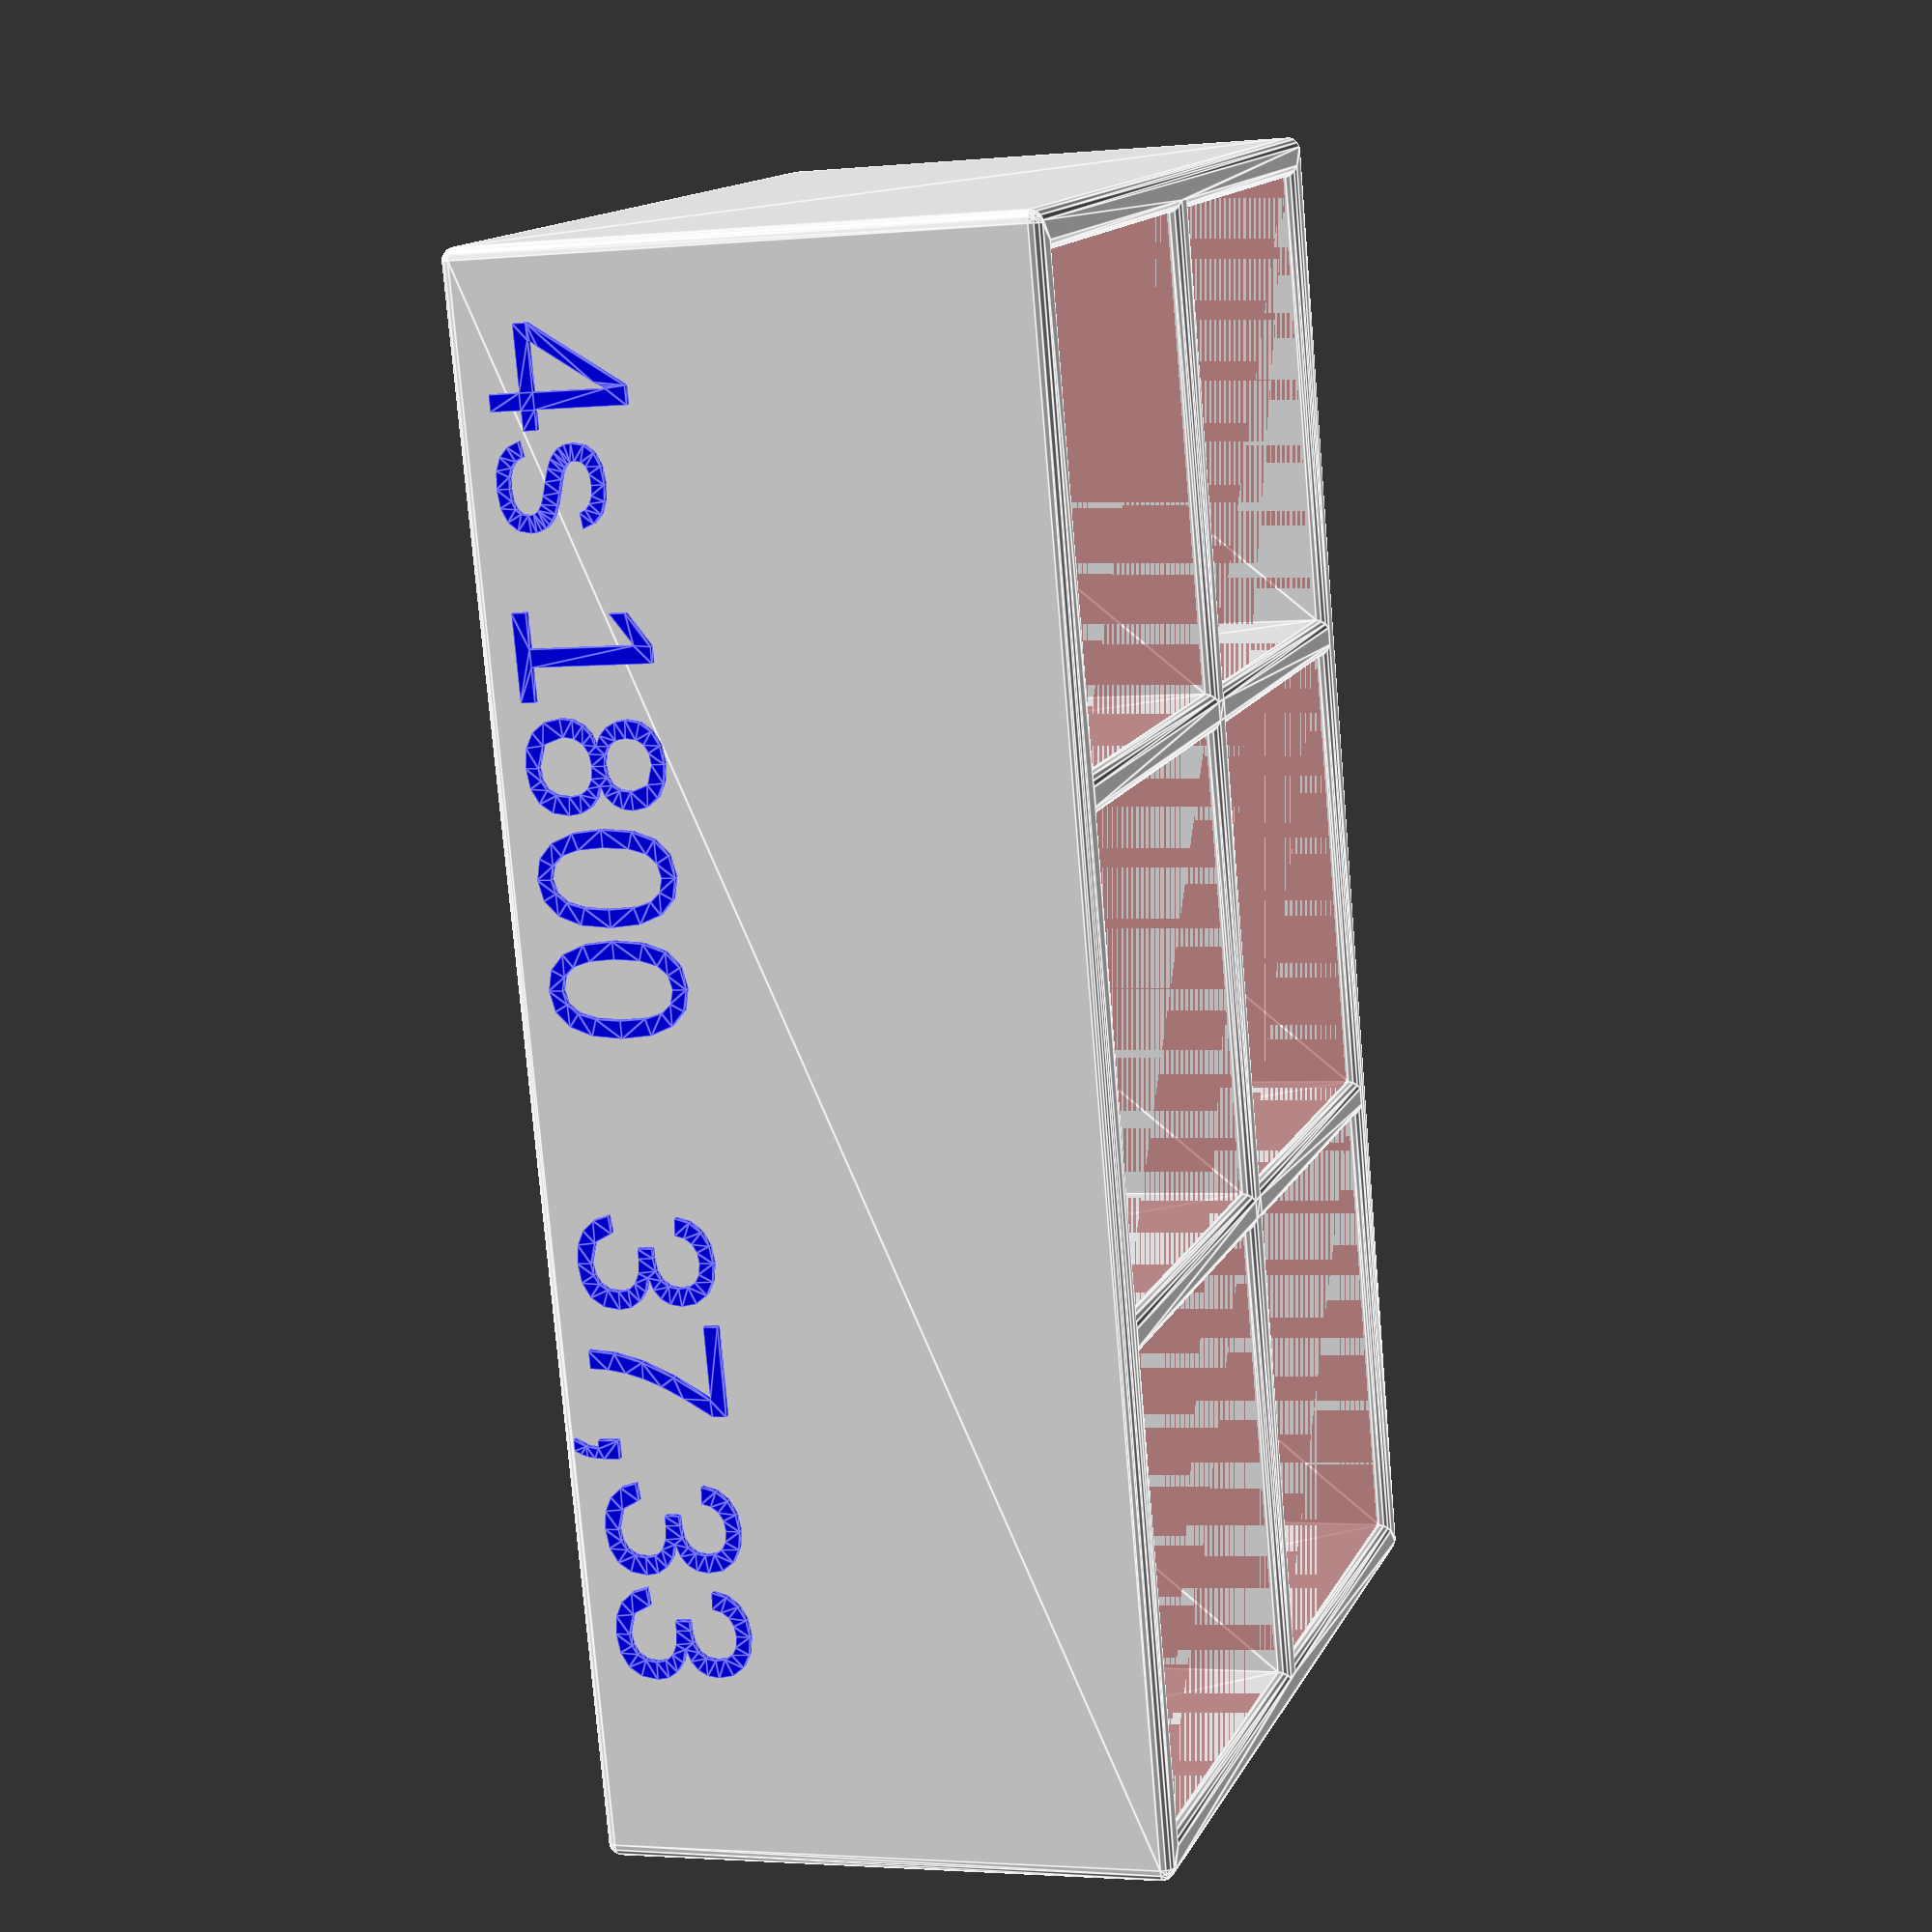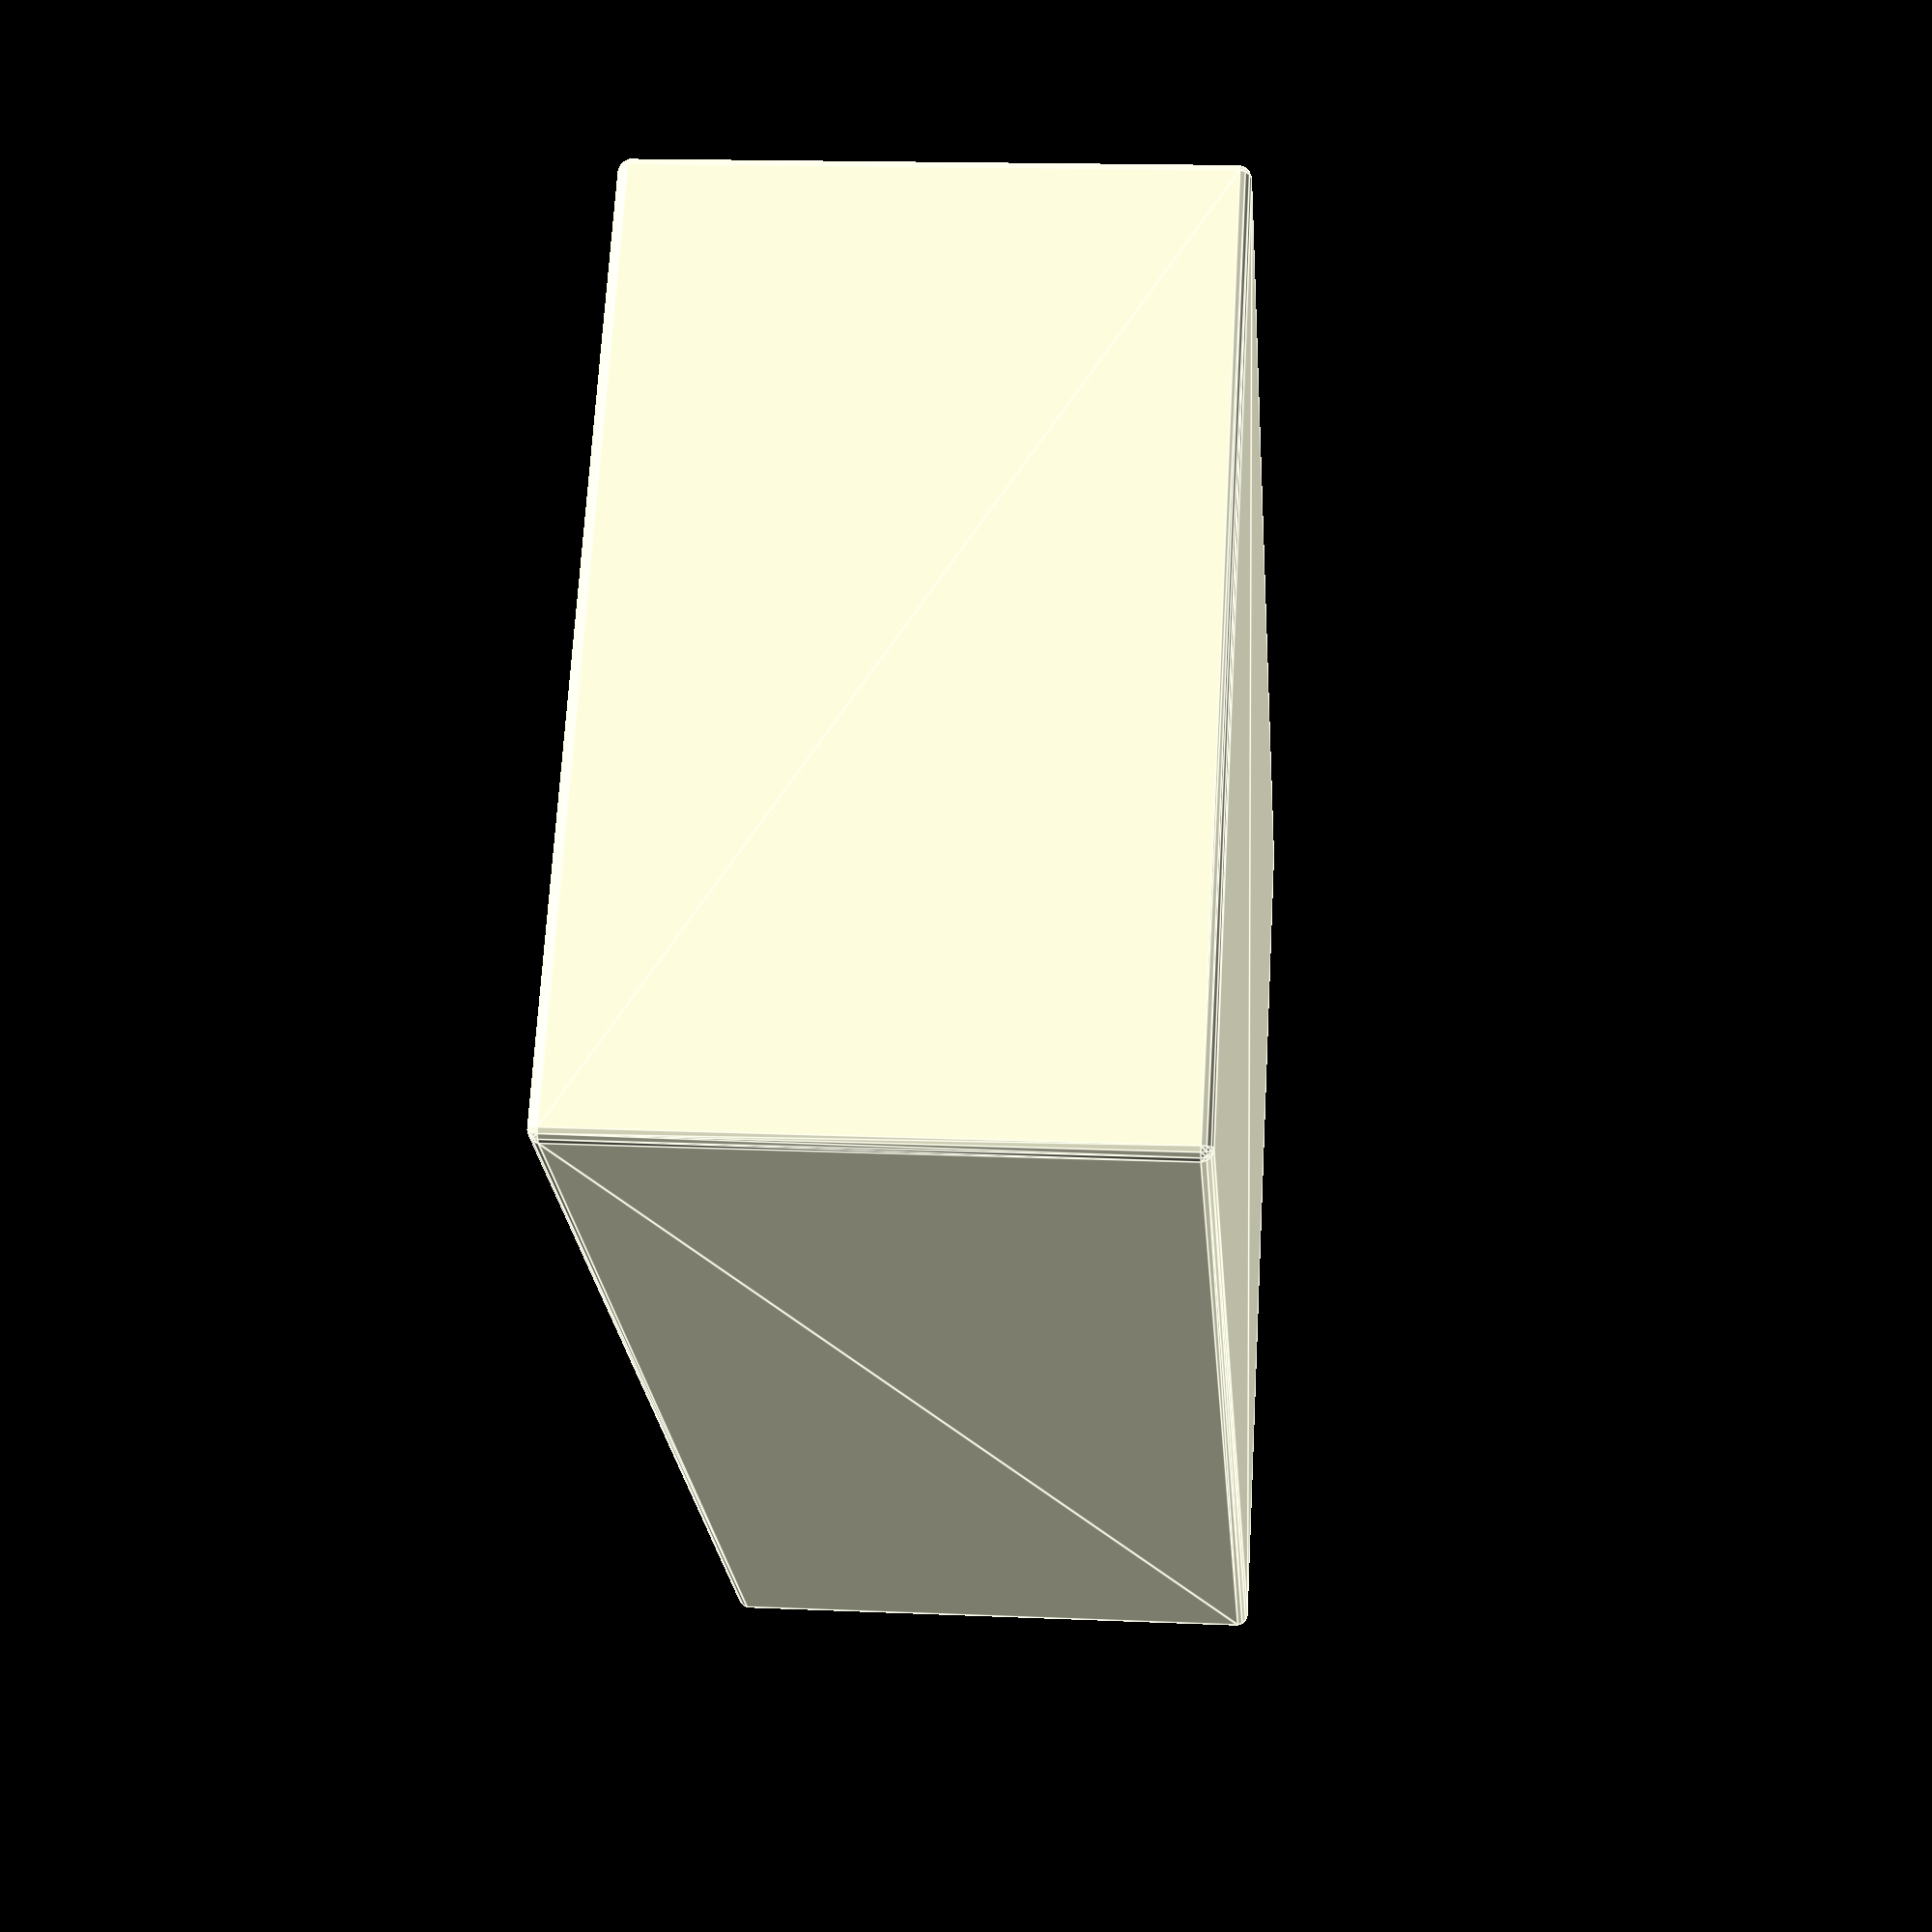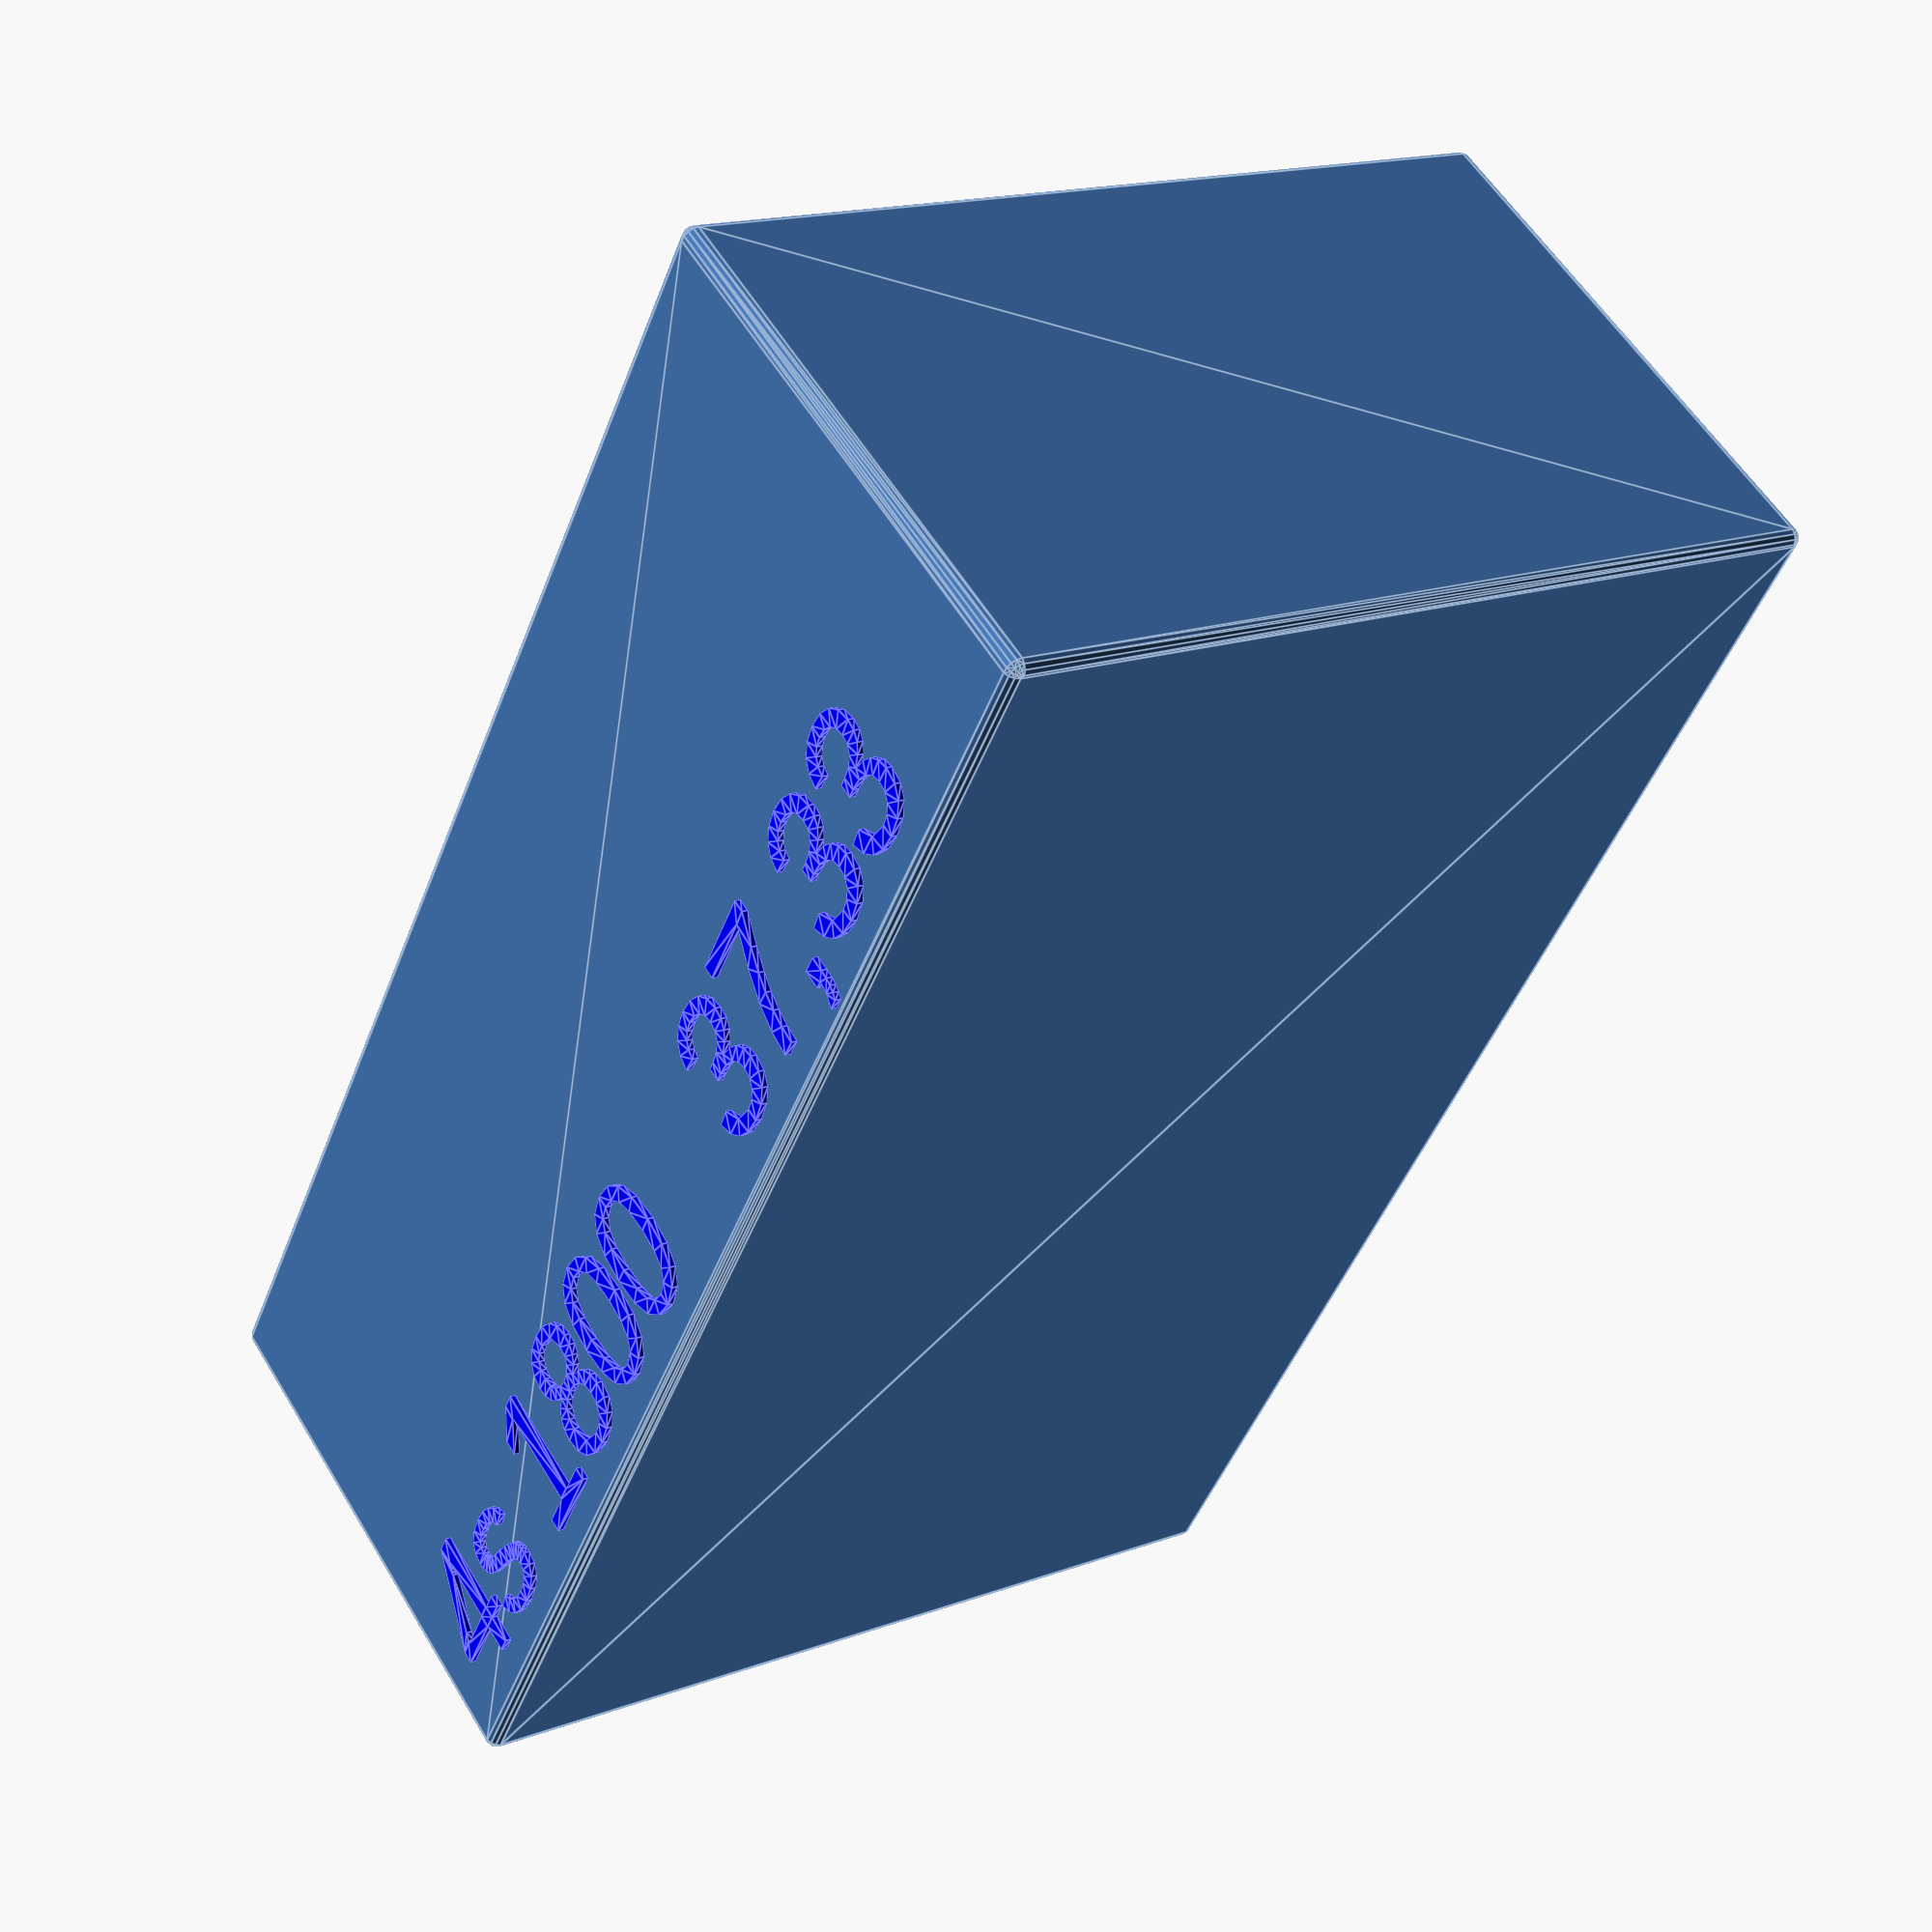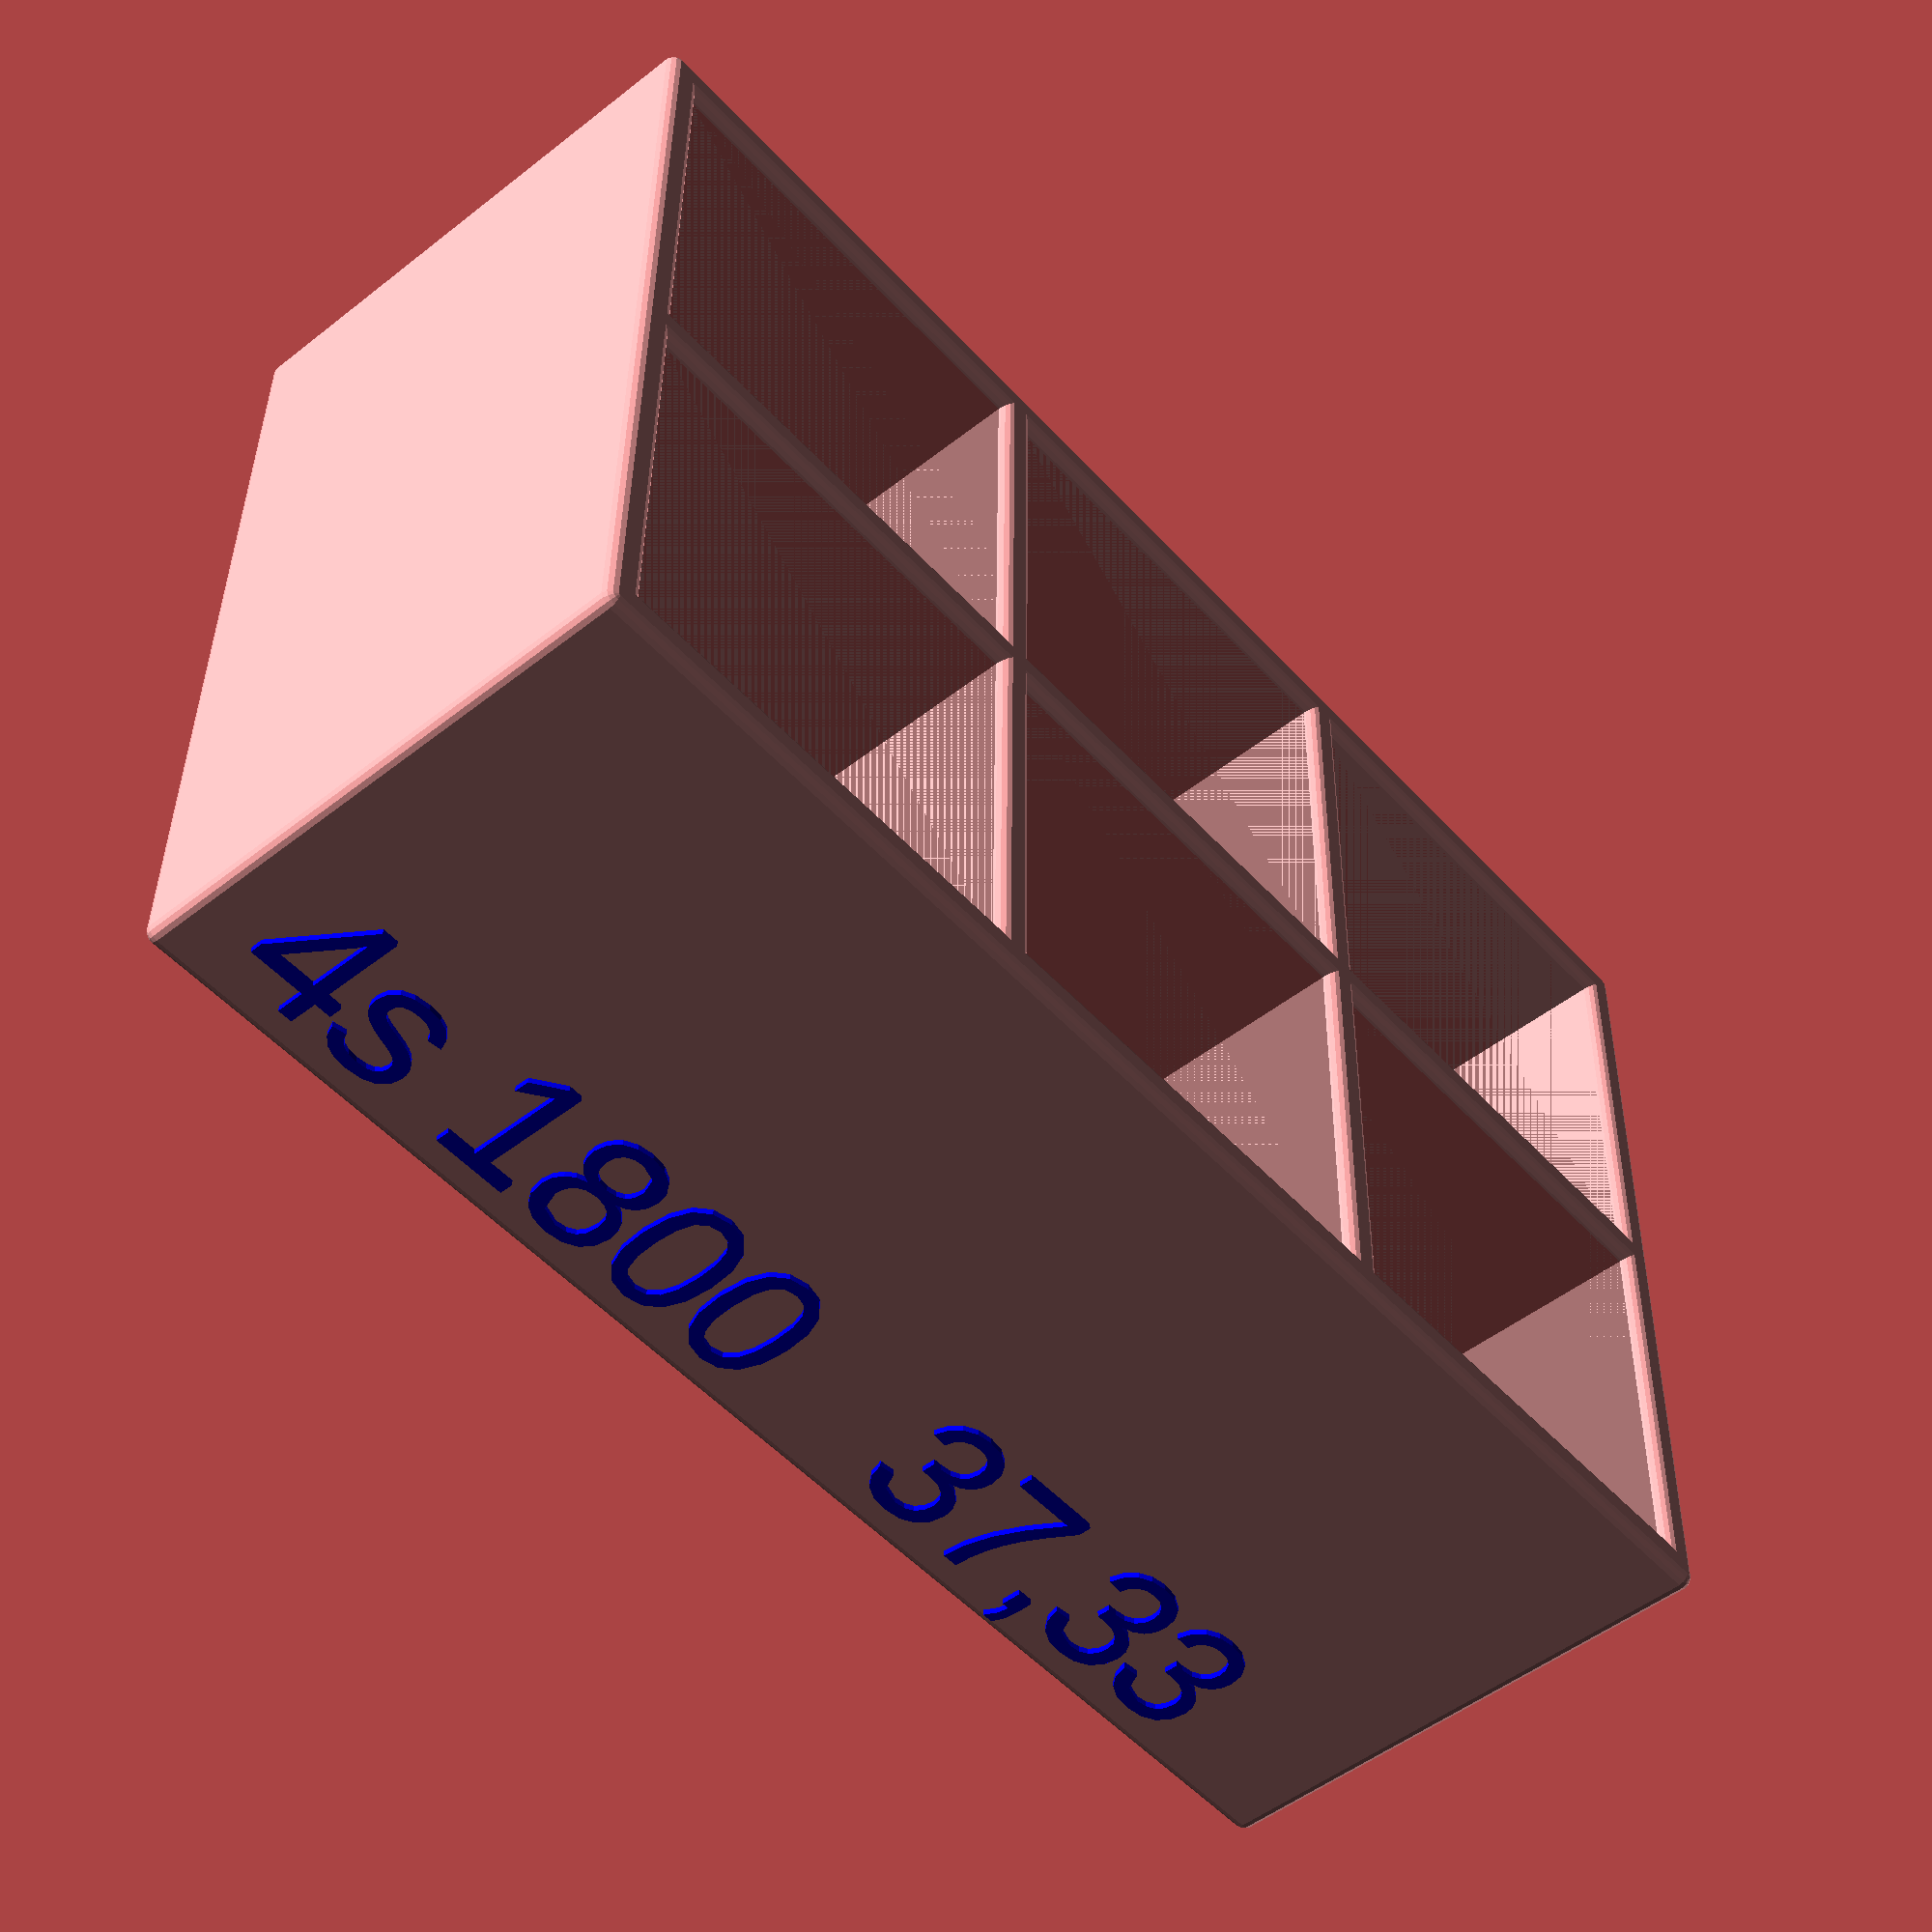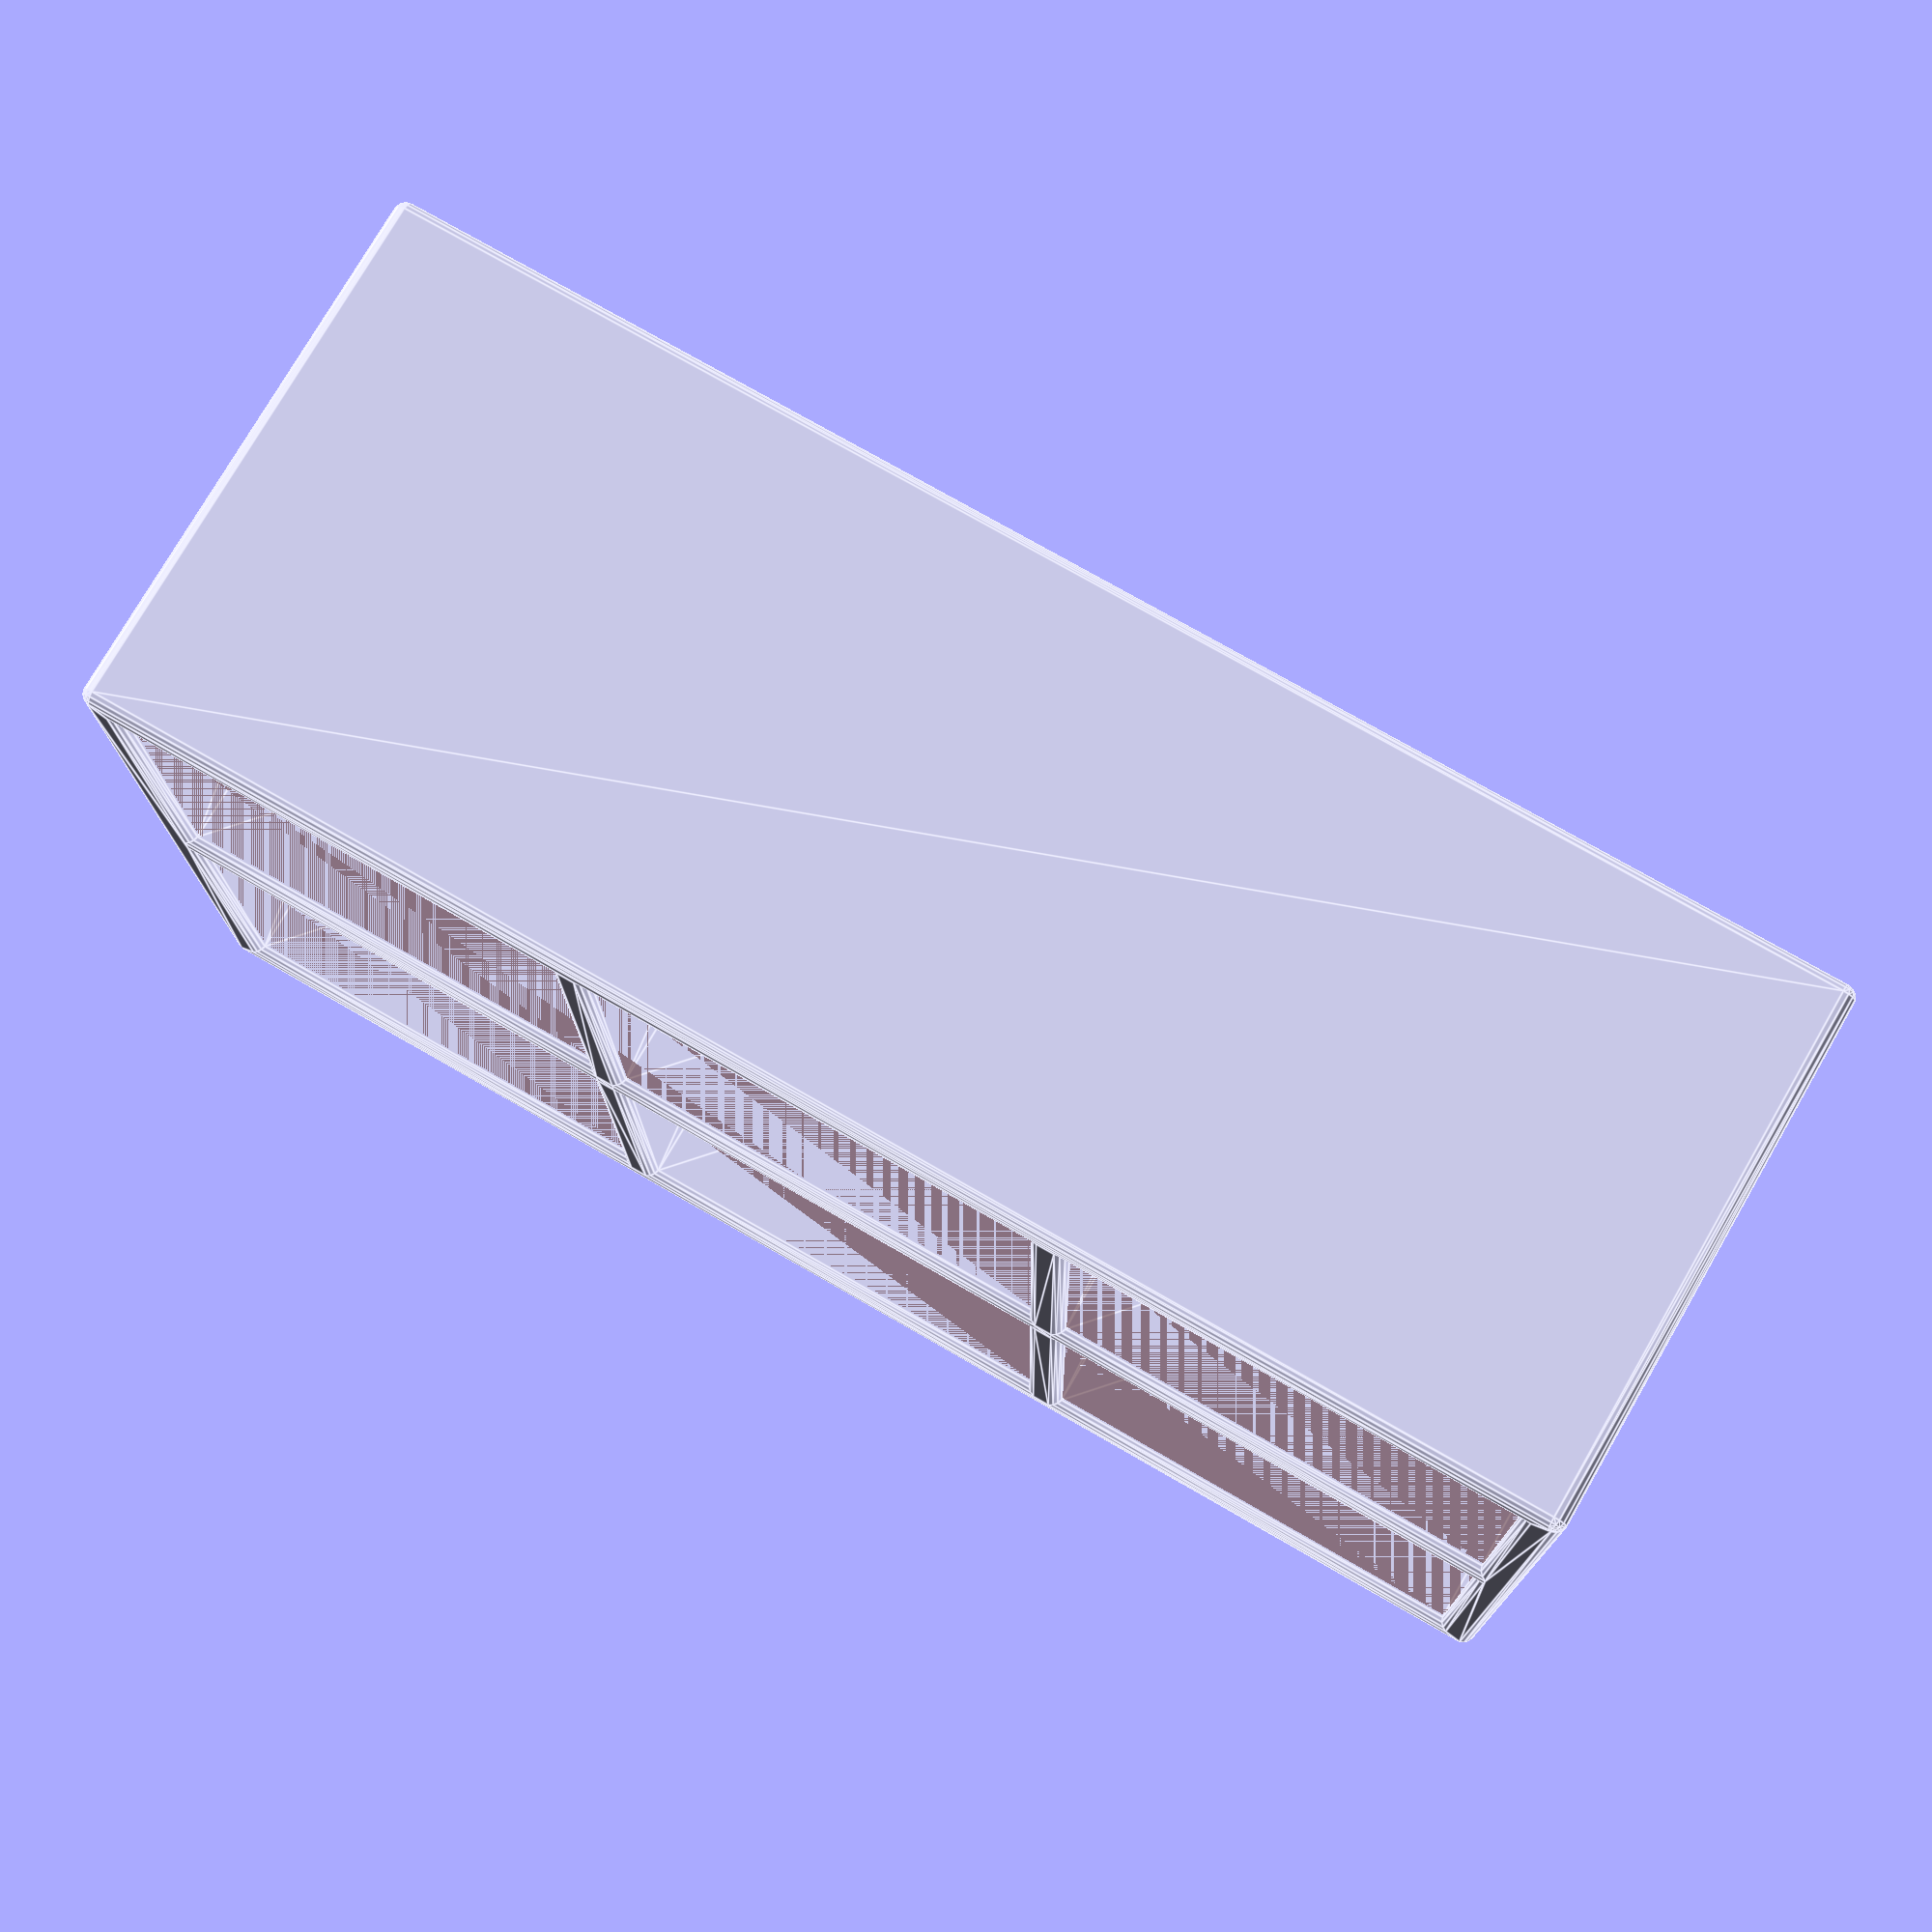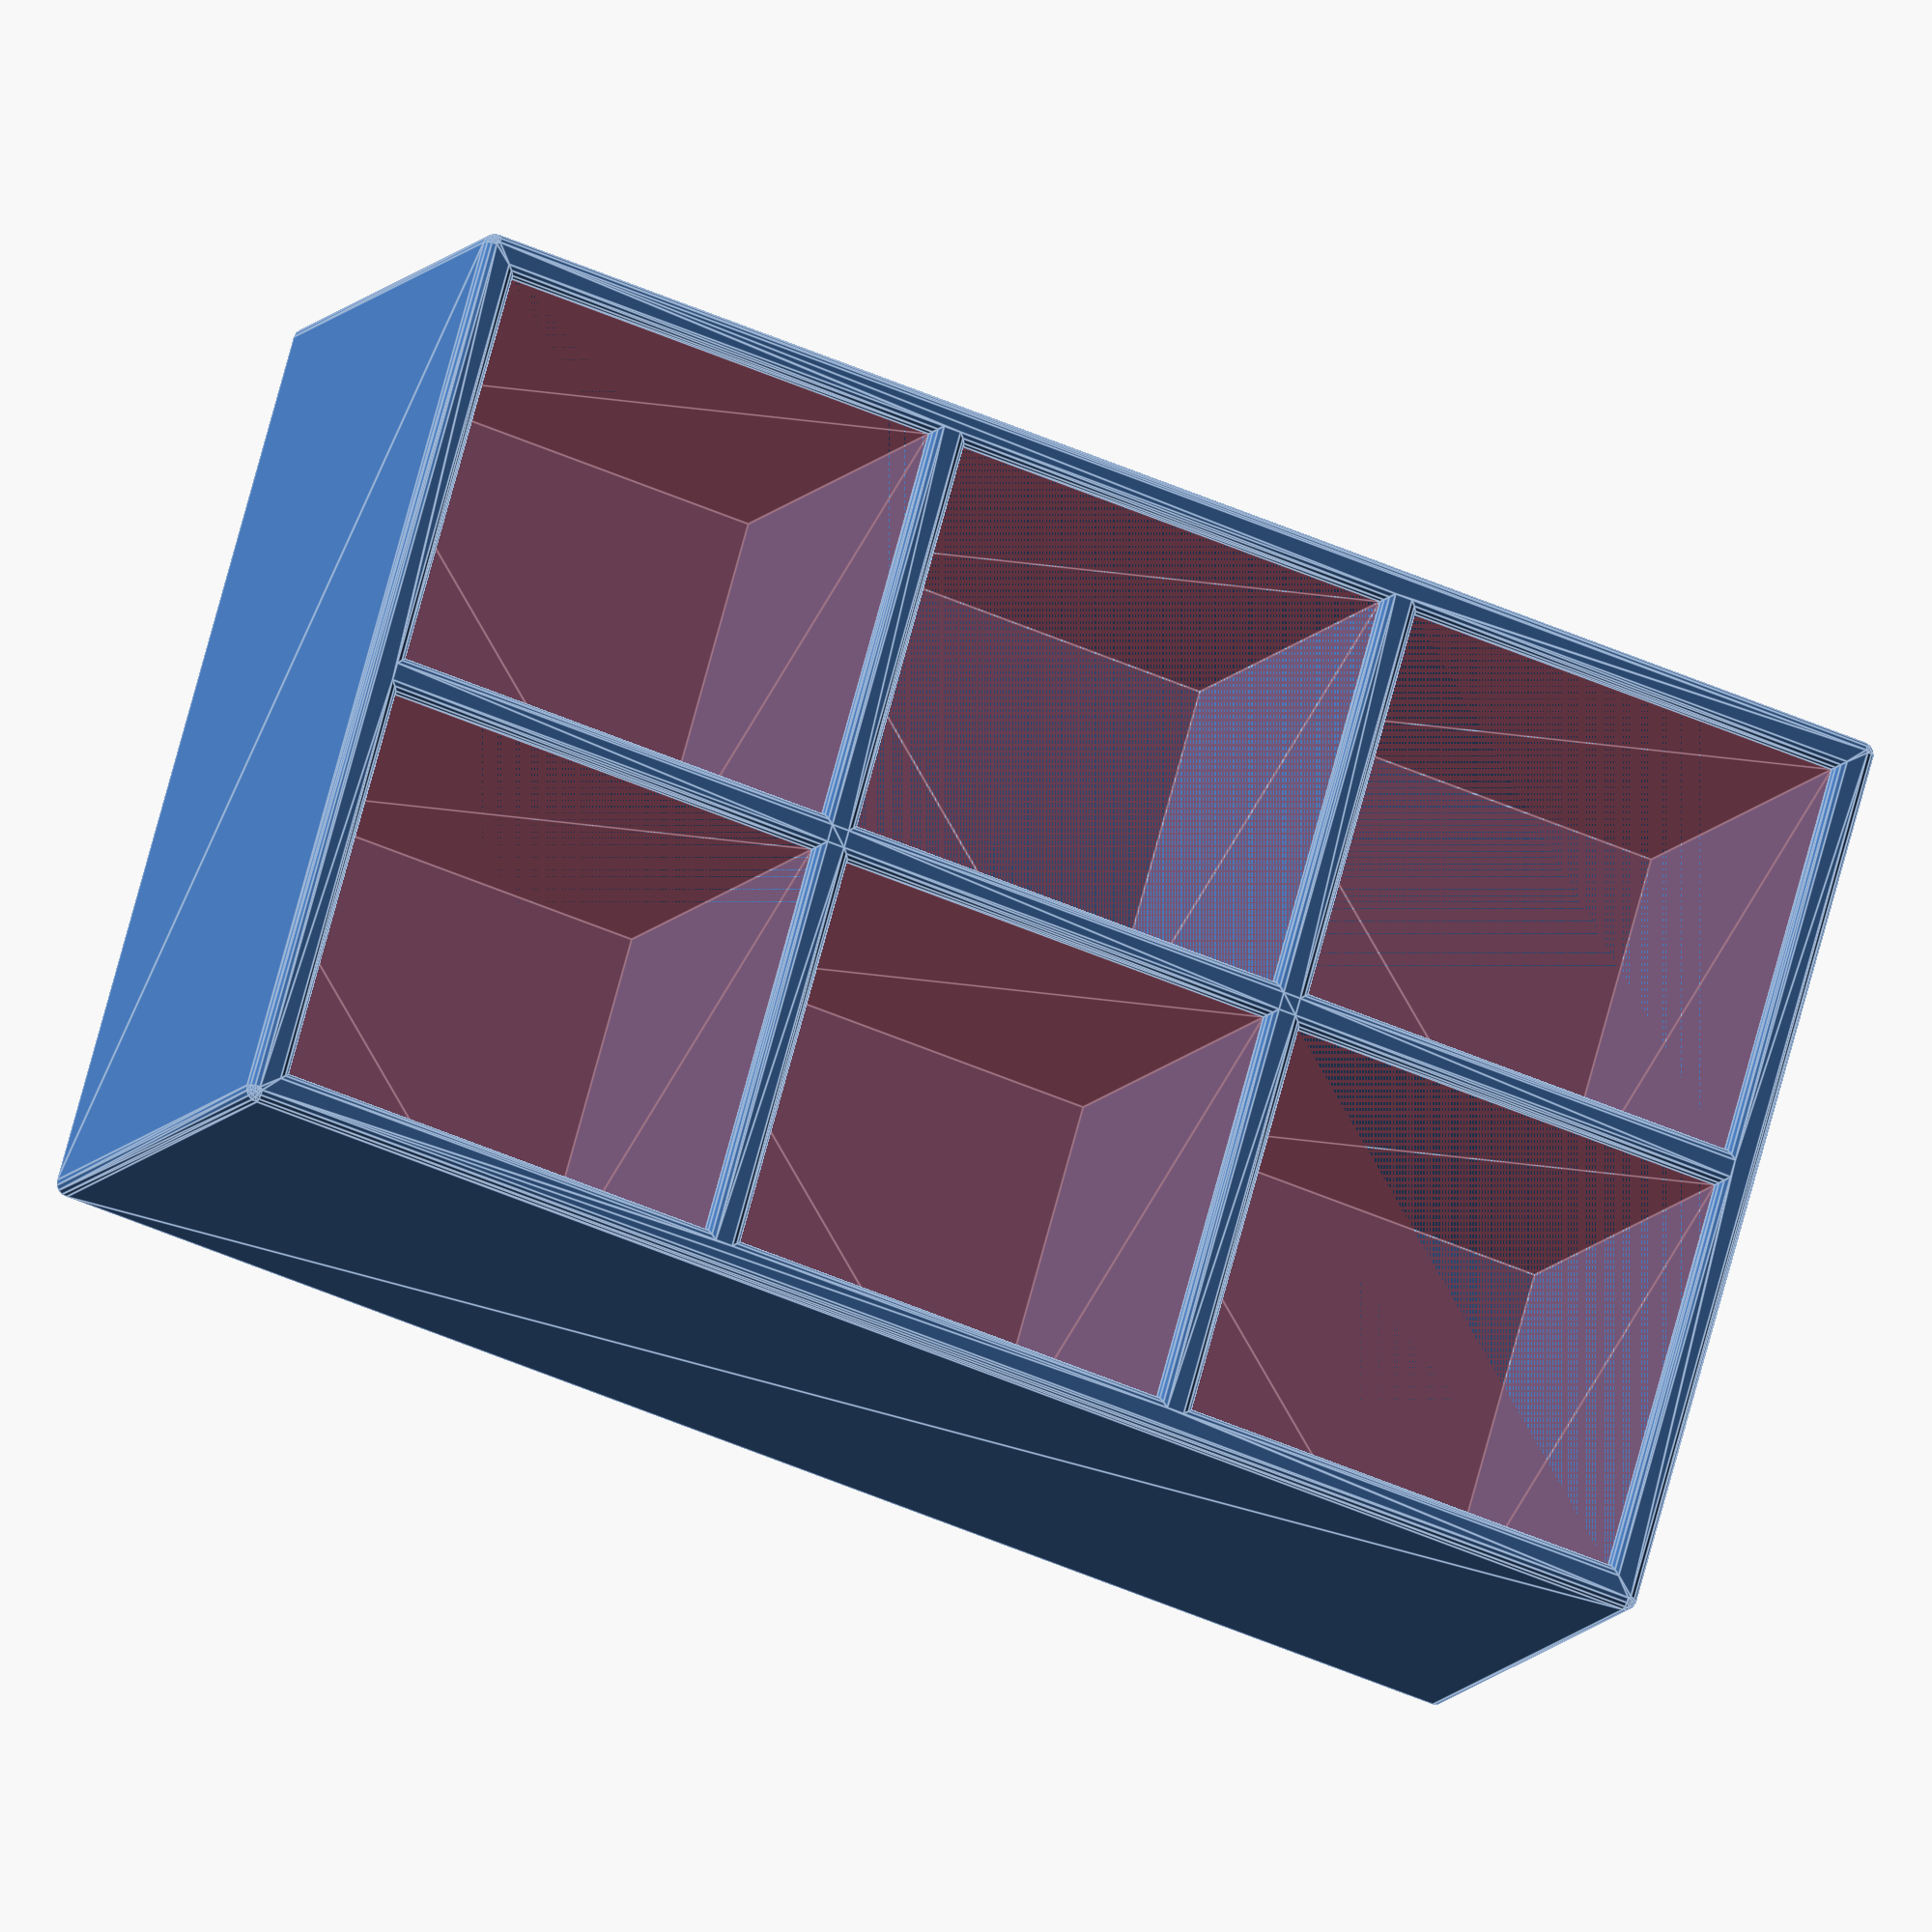
<openscad>
//----------------------------------------------------------------------
// batbox.scad -- parameterized lipo battery holder.
// print with layer height = .3, infill = 40%
// Uncomment buildplate() to see if it fits.
//
// usage:
// box(battery width, battery depth, box height,
//                columns, rows, string, comment)
//----------------------------------------------------------------------

box(37,33,40,3,2,"4s 1800", "nanotech");
//box(33,19,20,4,3,"3s 500",  "zippy");
//box(37,29,30,3,2,"3s 1300", "graphene");
//buildplate();

//----------------------------------------------------------------------
// should not have to touch anything below
//----------------------------------------------------------------------

// manifest constants
wall = 1;               // thickness of wall
emboss_depth = .5;      // emboss_depth
$fn=15;                 // openscad number of fragments

//----------------------------------------------------------------------
// holes -- cut the holes for the batteries
module holes(nxx,nyy,bxx,byy,bzz) {
    for (i = [0:1:nxx-1]) {
        for (j = [0:1:nyy-1]) {
            translate([wall+(i*(bxx+wall)), wall+(j*(byy+wall)),wall]) {
                color("blue") cube([bxx,byy,bzz]);
            }
        }
    }
}

//----------------------------------------------------------------------
// box -- main module, cut holes, decorate
module box(bxx,byy,bzz,nxx,nyy,desc,brand) {
    translate([wall,wall+emboss_depth,0]) {
        minkowski() {
            difference() {
#                cube([nxx*(bxx+wall)+wall,nyy*(byy+wall)+wall,bzz+wall]);
                holes(nxx, nyy,bxx,byy,bzz);
            }
            sphere(r=wall);
        }
        emboss(desc,bxx,byy);
    }
}

//----------------------------------------------------------------------
// emboss - put description and size on the box
module emboss(desc,bxx,byy) {
    magnification = 1.5;
    textsize = 7;
    bstr = str(desc,"   ",bxx,",",byy);
    color("blue") rotate([90,0,0])
        translate([4,2,1])
            linear_extrude(emboss_depth)
                text(bstr, size = magnification*textsize);

}

//----------------------------------------------------------------------
// show the buildplate volume -- will my box fit?
module buildplate() {
    // size of your build plate.
    // Monoprice mini is 120x120x120
    buildplate_x = 120;
    buildplate_y = 120;
    buildplate_z = 120;
    translate([0,0,-1])
        #cube([buildplate_x, buildplate_y,buildplate_z]);
}

</openscad>
<views>
elev=2.4 azim=74.7 roll=288.5 proj=p view=edges
elev=164.1 azim=322.2 roll=84.8 proj=p view=edges
elev=123.7 azim=66.6 roll=30.6 proj=p view=edges
elev=230.3 azim=181.0 roll=229.2 proj=p view=solid
elev=283.6 azim=359.3 roll=30.0 proj=p view=edges
elev=10.7 azim=196.1 roll=339.6 proj=o view=edges
</views>
